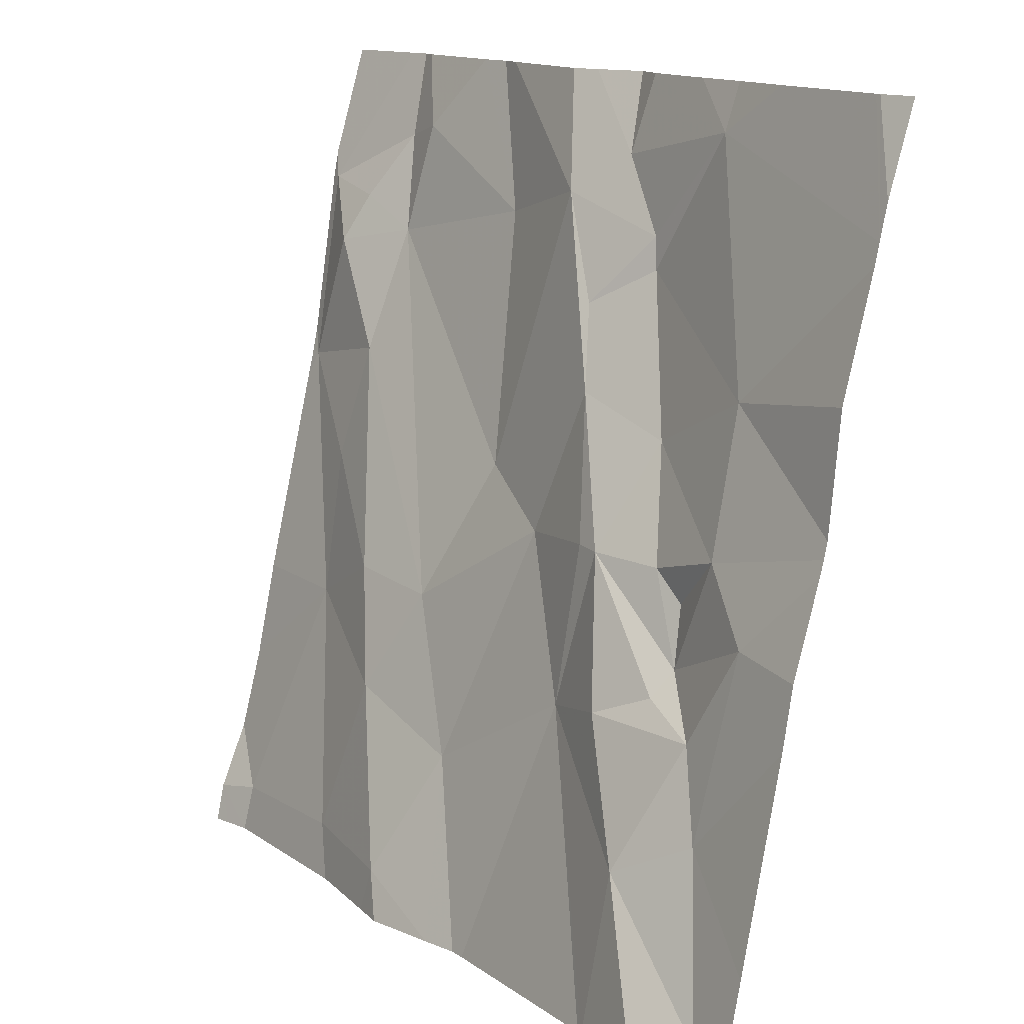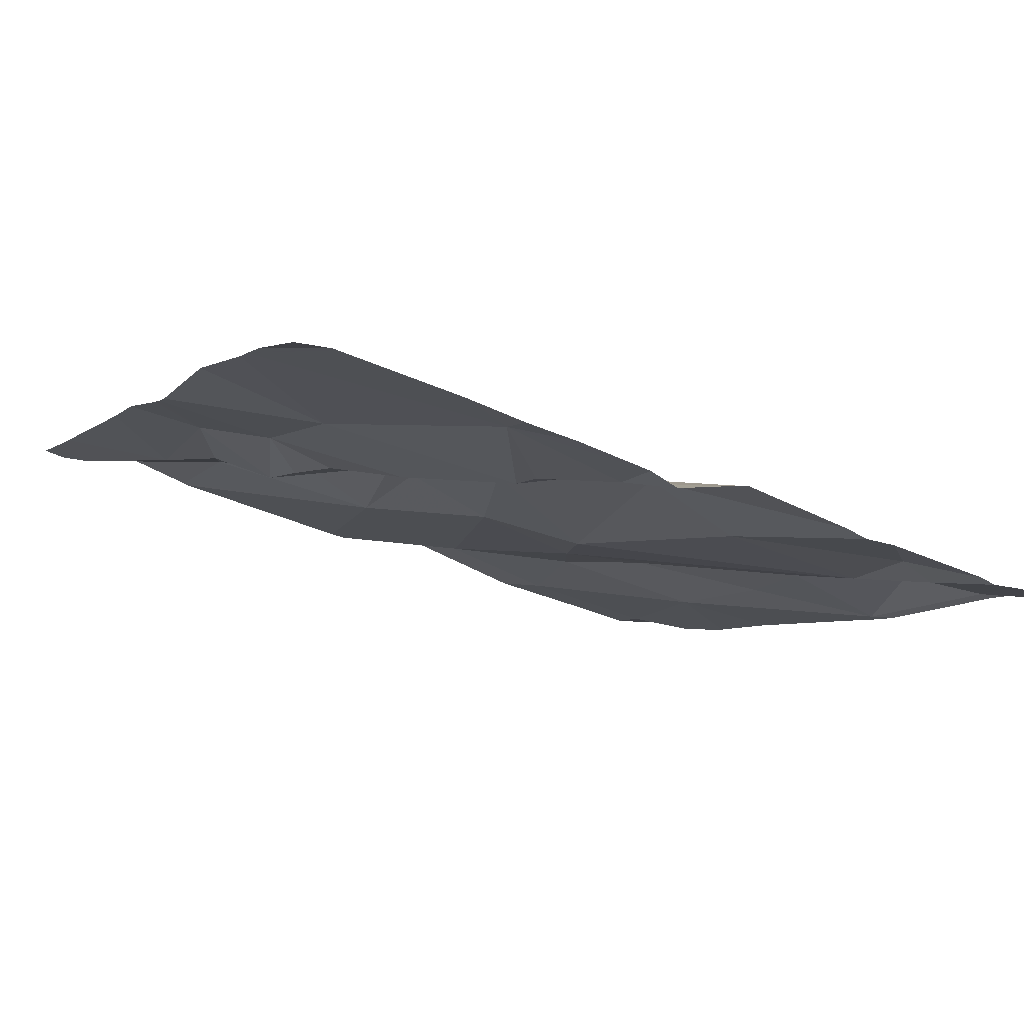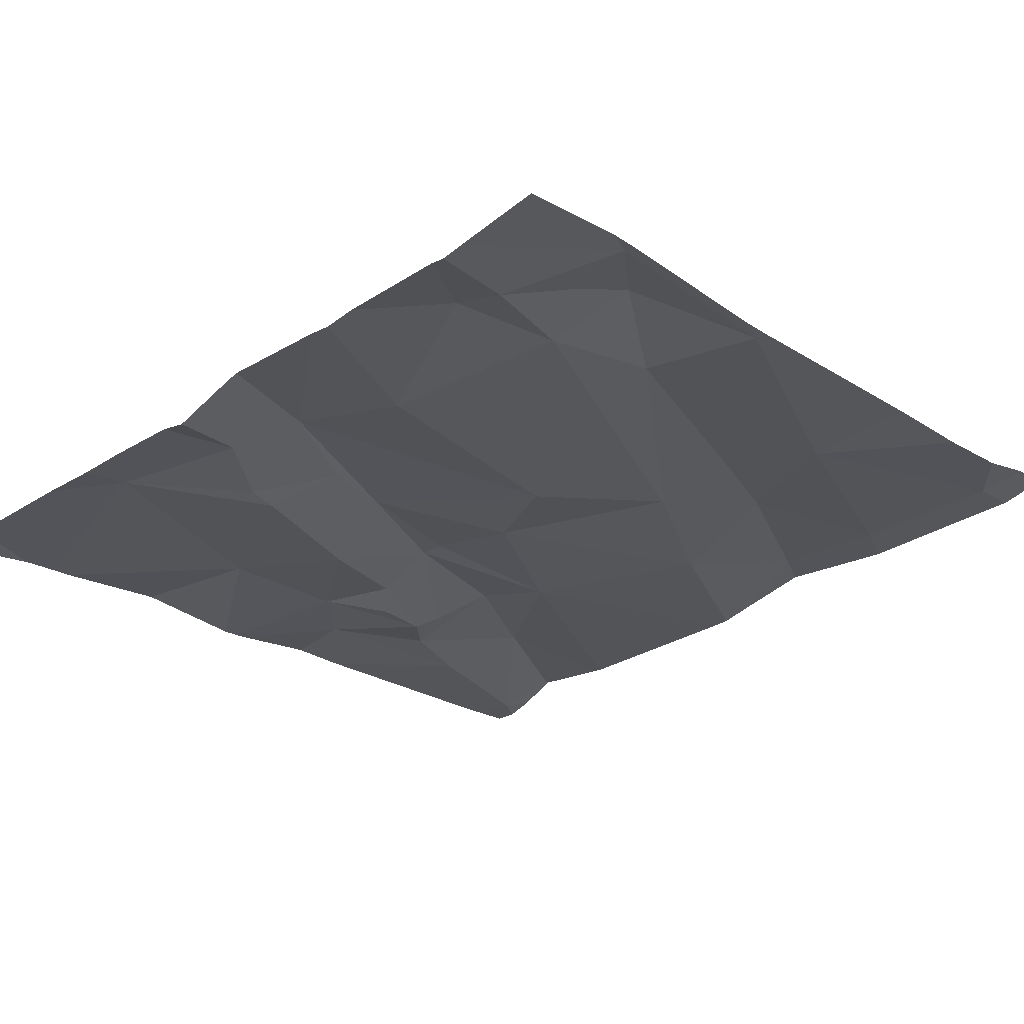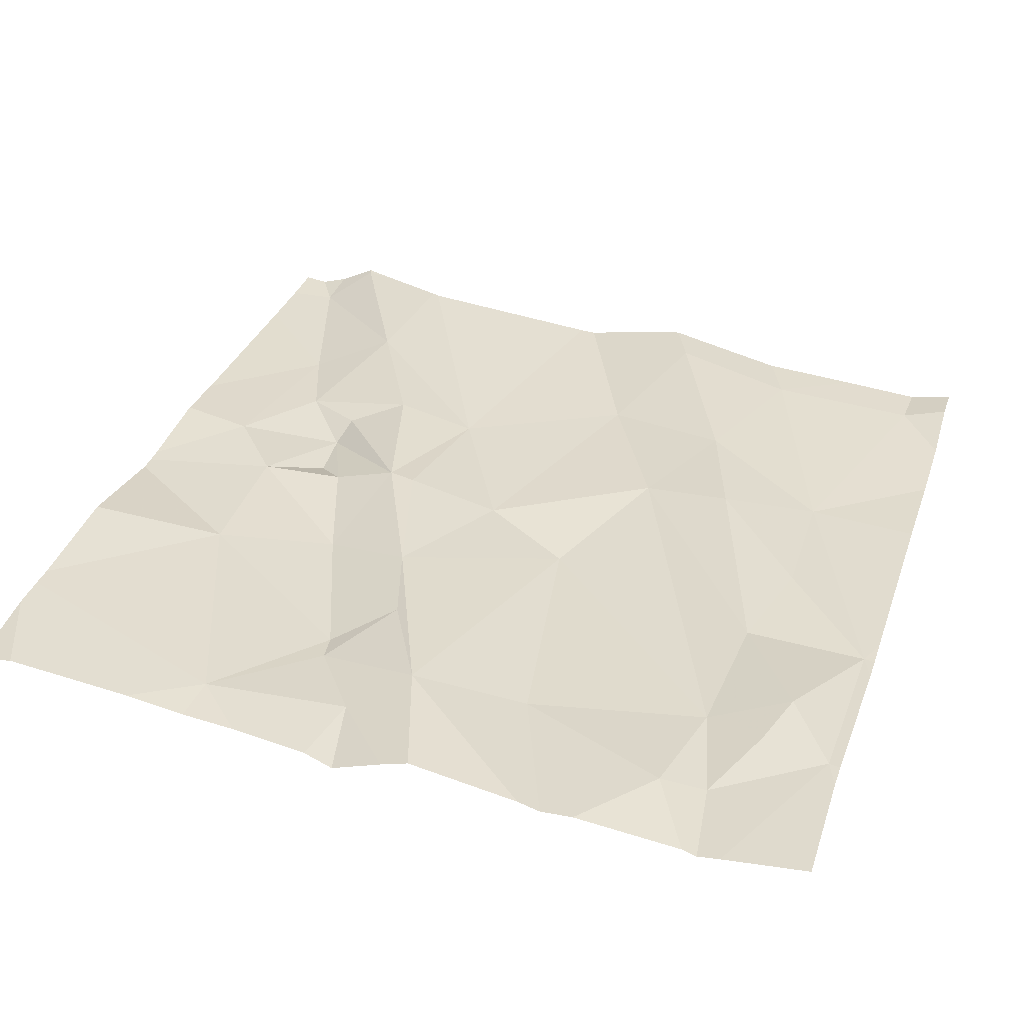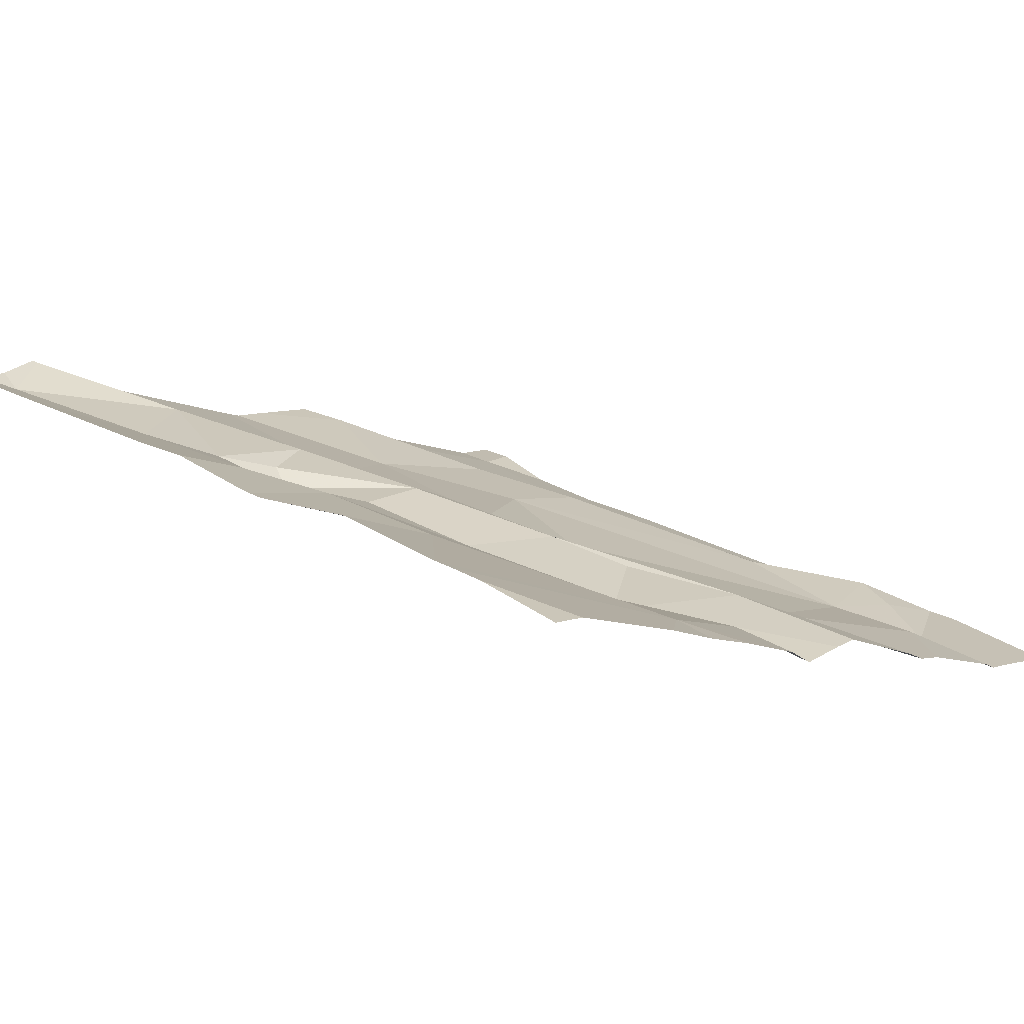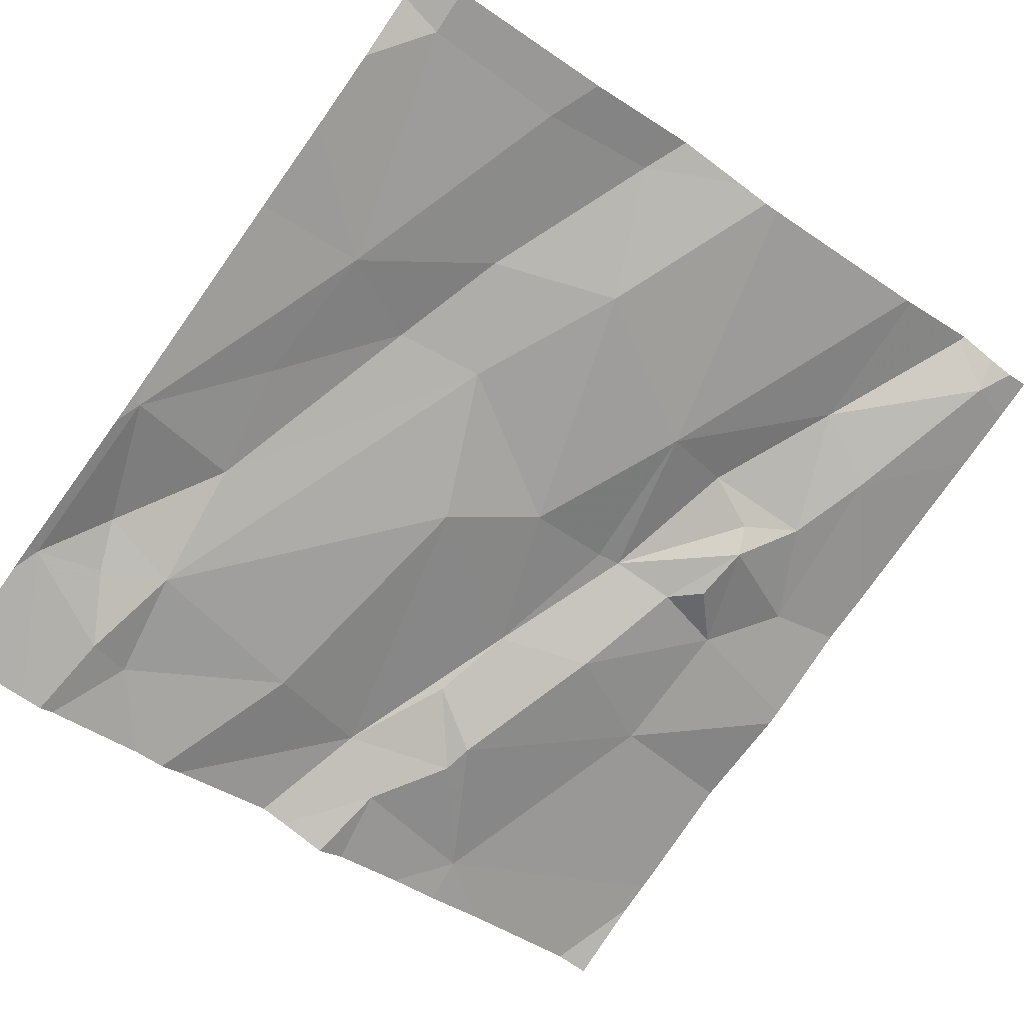
<metadata>
{"format":"obj","ext":"obj","renderer":"f3d","projection":"perspective","resolution":1024,"background":"white","views":[{"elev":13.9,"azim":47.1,"up":"+Y"},{"elev":-21.4,"azim":153.2,"up":"+Z"},{"elev":-41.6,"azim":-136.6,"up":"+Z"},{"elev":18.0,"azim":-161.8,"up":"+Z"},{"elev":2.5,"azim":131.5,"up":"+Z"},{"elev":-62.5,"azim":-36.7,"up":"+Z"}]}
</metadata>
<code>
v -123.9 224 496.6
v -124.3 225 496.3
v -124 224.2 496.6
v -123.9 224.2 496.5
v -123.8 224.1 496.6
v -123.8 224.6 496.5
v -124.6 224.3 496.4
v -124.7 224.1 496.5
v -123.8 224.2 496.6
v -123.8 224.4 496.5
v -124.4 224.1 496.5
v -124.4 224.3 496.5
v -124.3 224.2 496.5
v -124.5 224.4 496.4
v -124.4 224.4 496.4
v -124.5 225 496.3
v -124.6 225 496.2
v -124.5 224.1 496.5
v -123.8 224.1 496.6
v -124.6 225 496.2
v -124.2 225 496.3
v -124 224.3 496.5
v -124.1 224.3 496.5
v -124 225 496.3
v -124 224.4 496.5
v -123.9 224.3 496.5
v -124.3 224 496.6
v -124.3 225 496.3
v -123.9 224.4 496.5
v -124.3 224 496.6
v -124 224.4 496.5
v -124.1 224.5 496.5
v -124.5 224 496.5
v -124.2 224.5 496.4
v -124 224.5 496.4
v -124 224.6 496.4
v -123.9 224.5 496.5
v -124.6 224.5 496.4
v -124 225 496.3
v -124.2 225 496.3
v -123.8 224.4 496.5
v -124.7 224.6 496.3
v -124.7 224.8 496.3
v -124.6 224.6 496.4
v -124.1 224.5 496.5
v -124.6 224 496.5
v -123.9 224 496.6
v -124.2 224.7 496.4
v -123.8 224 496.6
v -123.9 224.7 496.4
v -124.6 224.8 496.3
v -124 224.5 496.4
v -124.3 224.5 496.4
v -124.2 224.7 496.4
v -124.2 224.9 496.3
v -124.1 224.8 496.3
v -124.6 224.8 496.3
v -124.7 224.8 496.3
v -124.6 224.9 496.3
v -124.2 224.9 496.3
v -124 224.9 496.3
v -124.5 224.9 496.3
v -124.1 224.8 496.3
v -124.4 224.8 496.3
v -124 224 496.6
v -124.7 224.2 496.4
v -124.7 224.1 496.5
v -124.7 224.3 496.4
v -124.7 224.1 496.5
v -124.6 225 496.2
v -124.7 224.6 496.3
v -124.7 224.6 496.3
v -124.7 224.6 496.3
v -124.7 224.6 496.3
v -124.7 224.9 496.3
v -124.7 224.8 496.3
v -123.8 224.5 496.5
v -123.8 224.6 496.5
v -123.8 224.8 496.4
v -123.8 224.7 496.4
v -123.8 224.8 496.4
v -123.8 224.9 496.4
v -123.9 224 496.6
v -123.8 224 496.6
v -124.4 224 496.5
v -123.9 224 496.6
v -124 224 496.6
v -124.2 224 496.6
v -124.2 224 496.6
v -124.7 224 496.5
v -123.8 224 496.6
v -124.7 224 496.5
v -124.7 224 496.5
v -123.8 225 496.4
v -124.1 225 496.3
v -124.4 225 496.3
v -124.4 225 496.3
v -124.7 225 496.2
v -124.7 225 496.2
v -123.8 225 496.4
v -123.8 225 496.4
f 1 3 65
f 5 4 3
f 8 7 66
f 12 11 13
f 15 14 12
f 85 11 33
f 78 50 6
f 96 55 28
f 12 13 15
f 3 22 23
f 14 7 12
f 12 7 18
f 49 1 83
f 26 25 22
f 3 26 22
f 26 3 4
f 29 26 4
f 29 4 10
f 25 31 32
f 11 18 33
f 95 61 39
f 26 29 31
f 94 82 101
f 9 5 19
f 84 5 49
f 31 25 26
f 13 11 27
f 18 11 12
f 18 7 8
f 39 61 24
f 90 69 92
f 88 13 89
f 32 23 22
f 65 23 87
f 34 15 13
f 23 34 13
f 3 1 5
f 32 22 25
f 46 8 90
f 36 35 37
f 7 14 38
f 77 29 41
f 43 42 44
f 14 44 38
f 32 35 36
f 32 45 23
f 23 45 34
f 36 48 32
f 29 37 31
f 6 29 77
f 50 37 6
f 48 45 32
f 34 45 48
f 83 1 86
f 14 15 44
f 15 51 44
f 31 52 35
f 52 37 35
f 53 51 15
f 68 42 73
f 24 61 81
f 53 34 48
f 55 54 56
f 58 57 59
f 56 60 55
f 59 57 51
f 61 50 79
f 56 61 60
f 74 58 76
f 6 37 29
f 59 62 17
f 70 59 20
f 44 51 43
f 62 59 51
f 36 50 63
f 55 60 2
f 63 56 54
f 55 64 53
f 42 38 44
f 24 81 100
f 40 61 95
f 50 61 63
f 43 58 42
f 51 57 43
f 57 58 43
f 48 36 63
f 48 63 54
f 53 48 55
f 51 64 62
f 53 64 51
f 36 37 50
f 49 5 1
f 30 11 85
f 37 52 31
f 56 63 61
f 48 54 55
f 32 31 35
f 34 53 15
f 38 42 7
f 64 55 96
f 16 64 97
f 19 5 84
f 66 7 68
f 67 8 66
f 21 60 40
f 9 4 5
f 68 7 42
f 69 8 67
f 27 11 30
f 40 60 61
f 71 42 72
f 41 29 10
f 72 42 74
f 10 4 9
f 73 42 71
f 33 18 46
f 74 42 58
f 46 18 8
f 75 58 98
f 16 62 64
f 76 58 75
f 79 50 80
f 47 1 65
f 80 50 78
f 81 61 79
f 65 3 23
f 81 82 94
f 28 55 2
f 2 60 21
f 86 1 47
f 87 23 88
f 20 59 17
f 88 23 13
f 89 13 27
f 17 62 16
f 90 8 69
f 91 19 84
f 70 58 59
f 92 69 93
f 97 64 96
f 98 58 70
f 99 75 98
f 100 81 94

</code>
